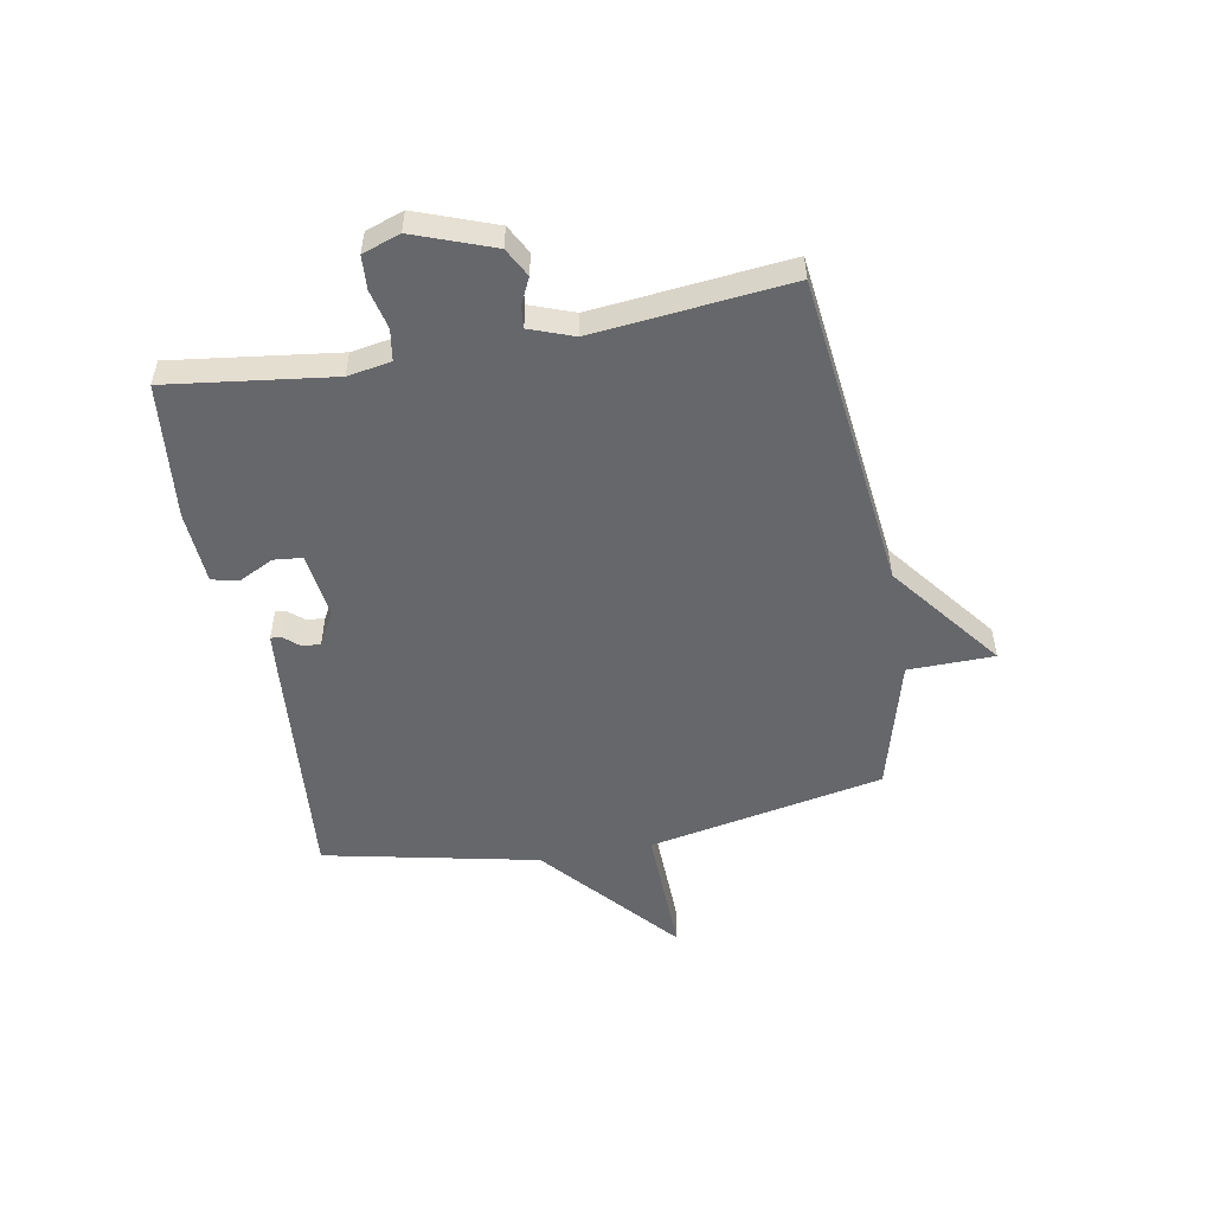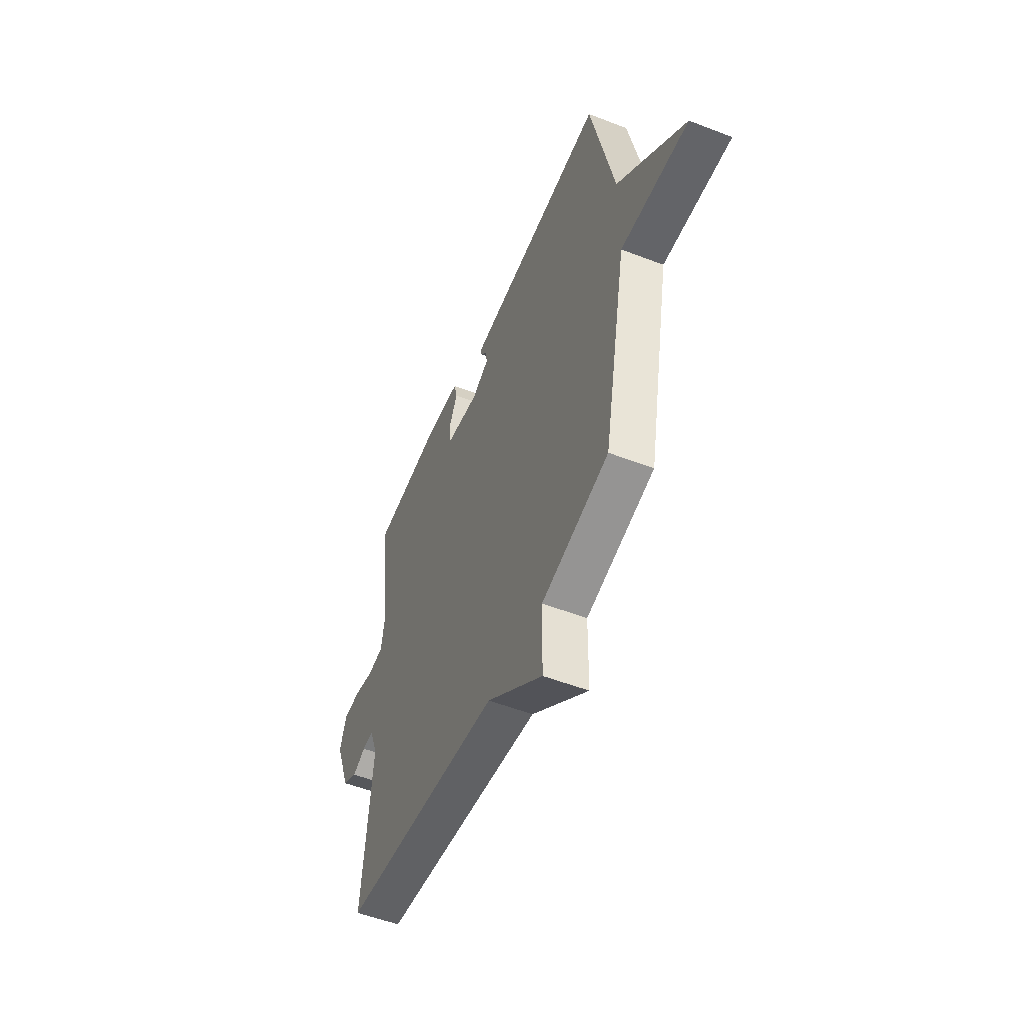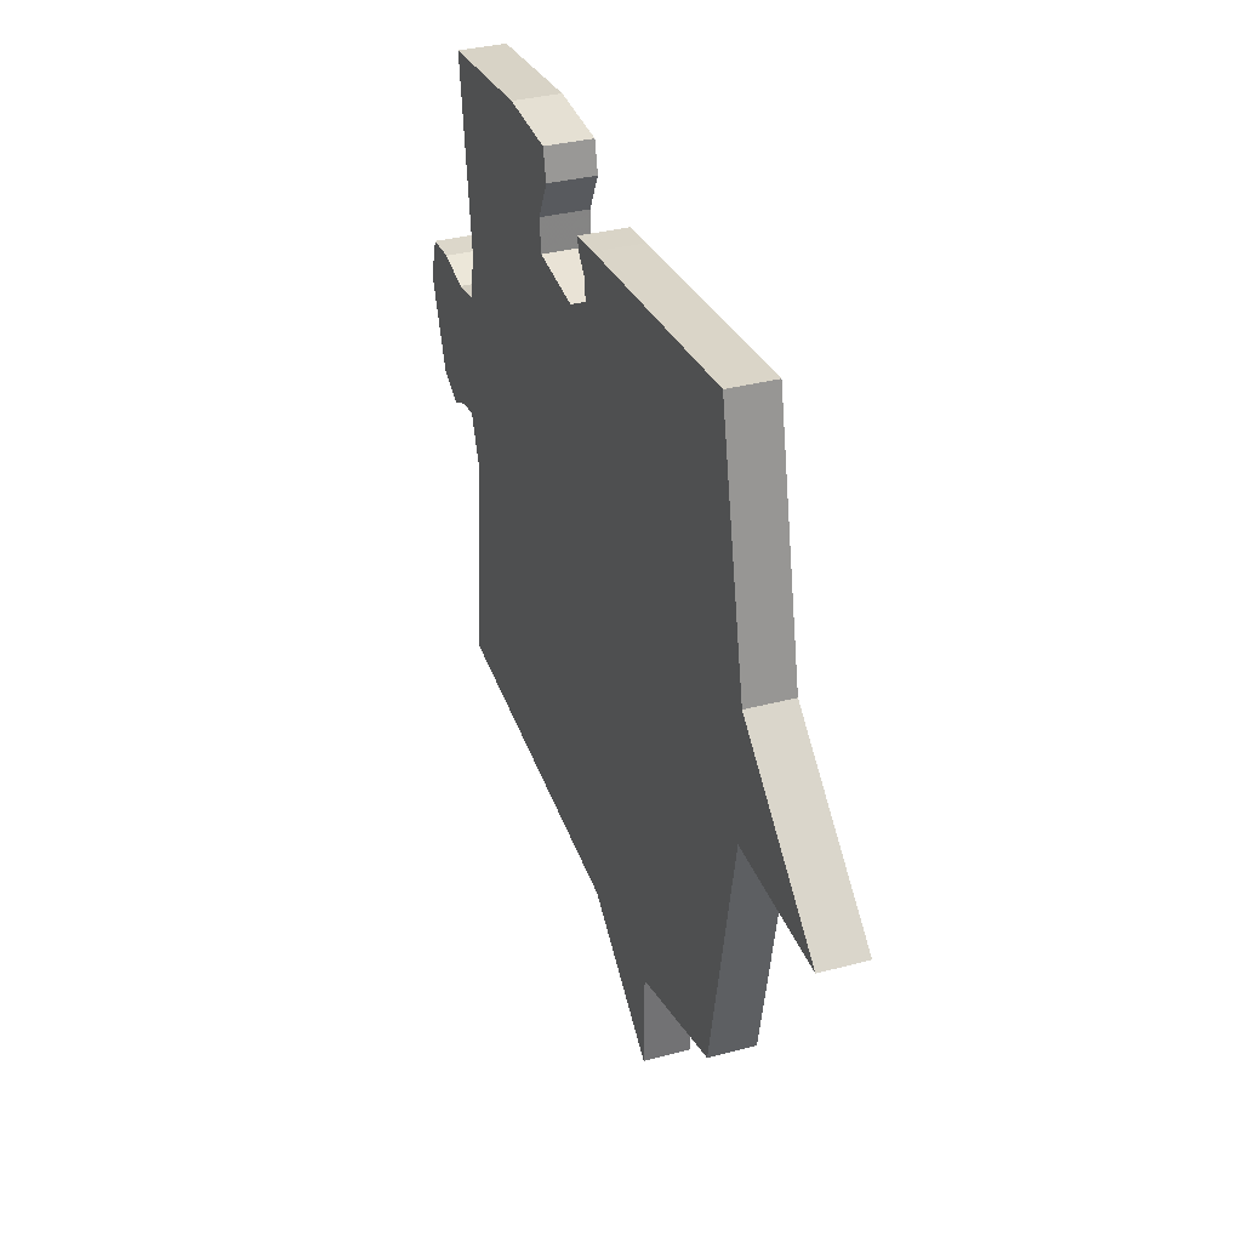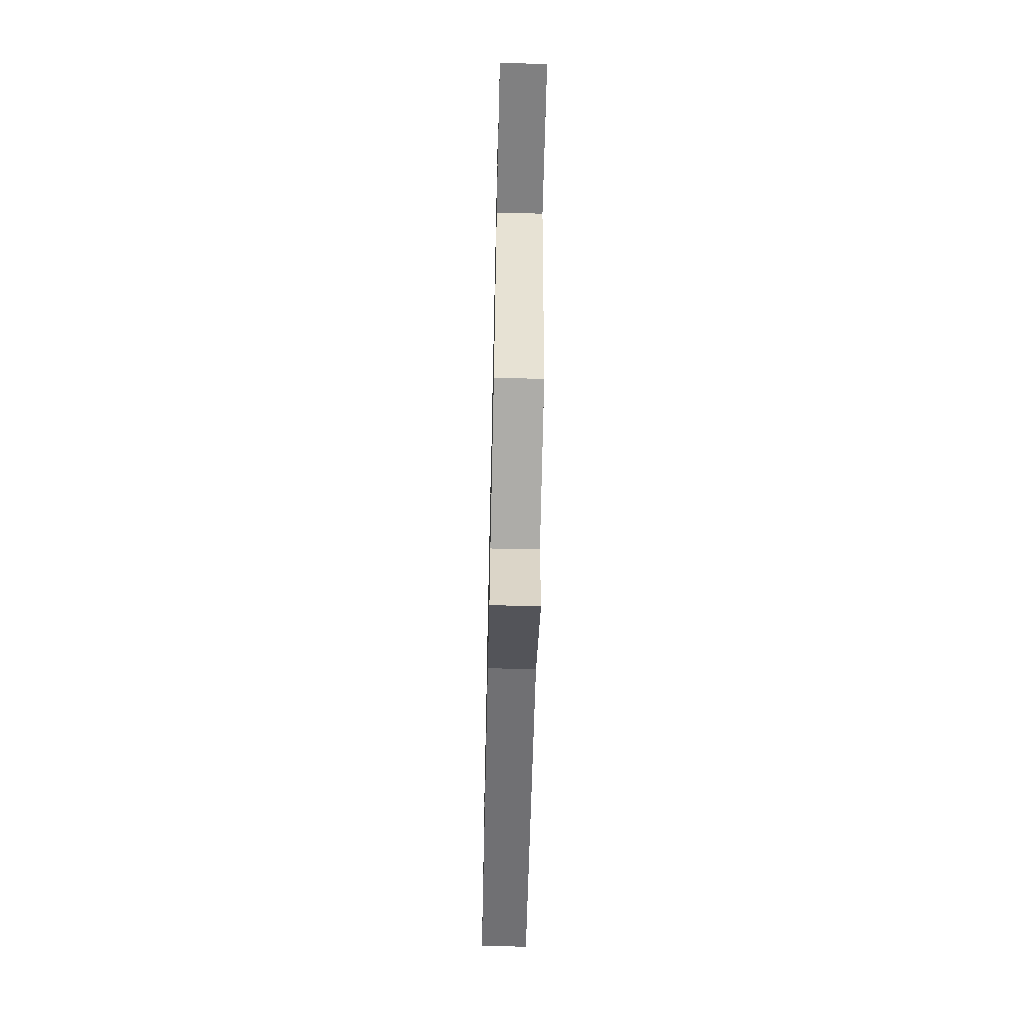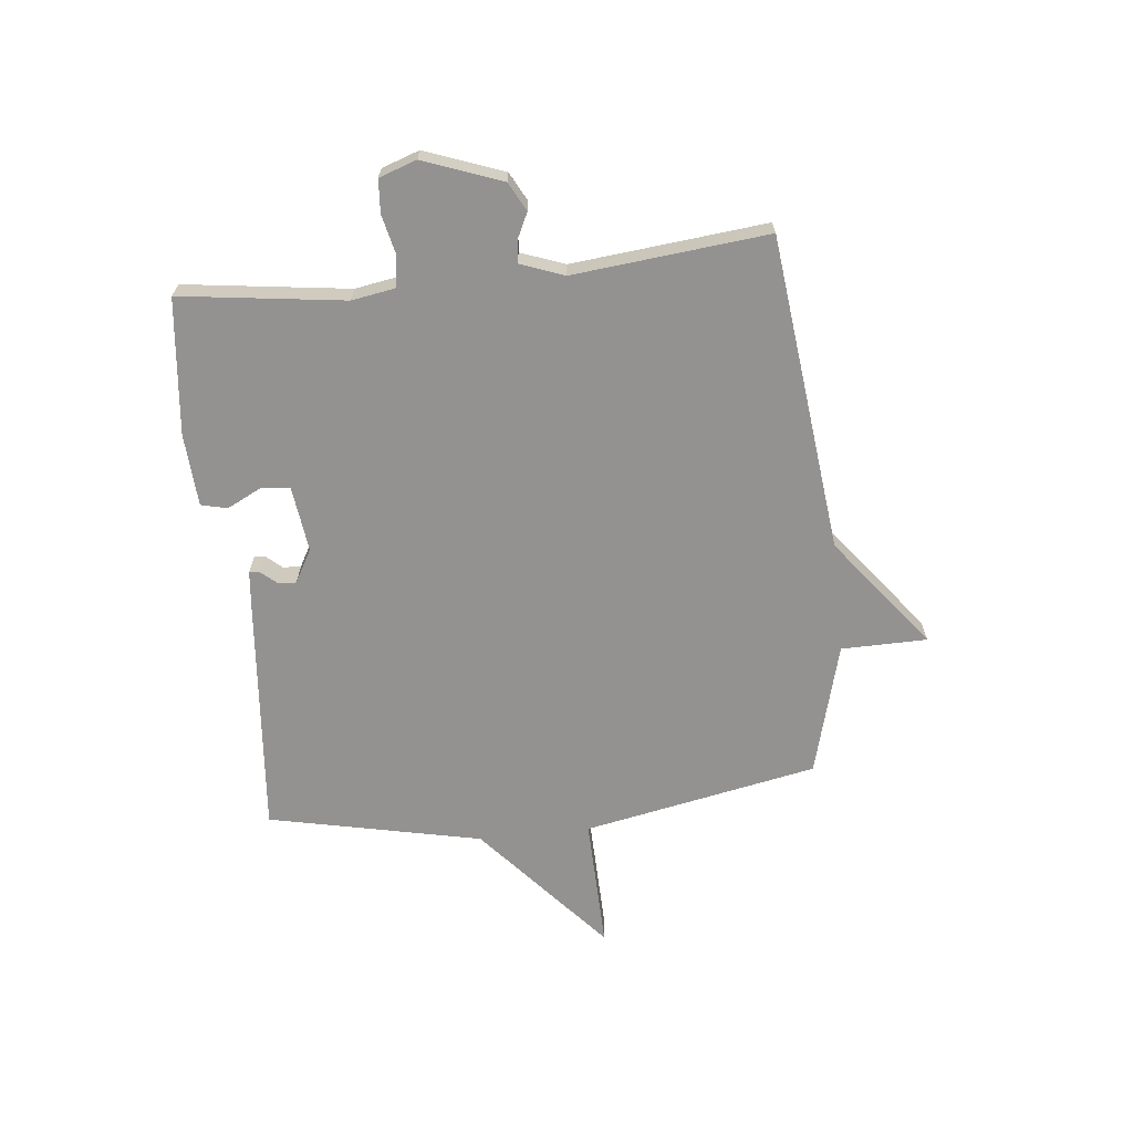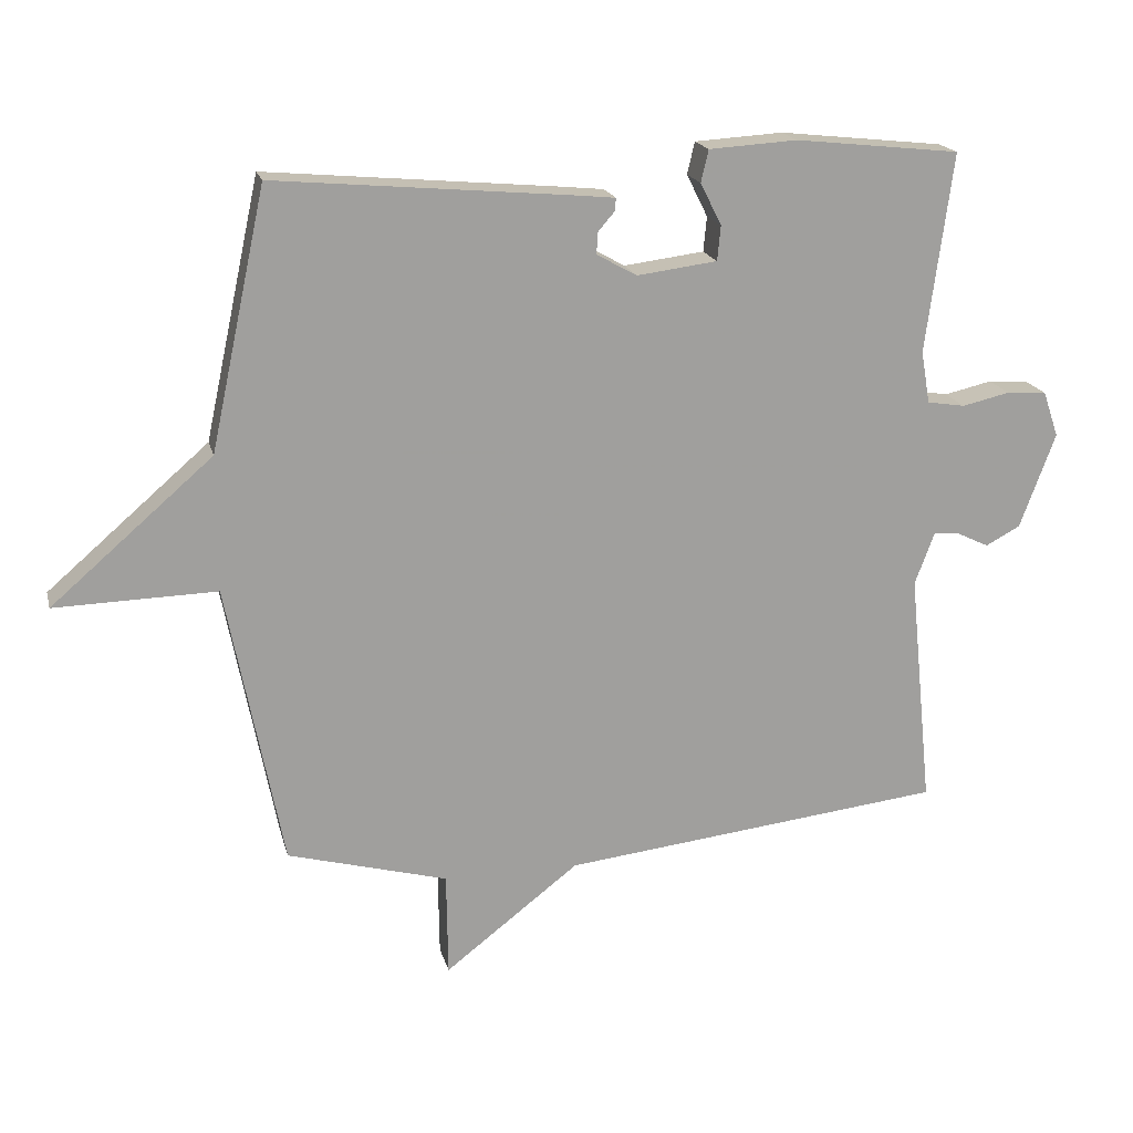
<metadata>
{"format":"obj","ext":"obj","renderer":"f3d","projection":"perspective","resolution":1024,"background":"white","views":[{"elev":-52.2,"azim":100.5,"up":"+Y"},{"elev":-52.7,"azim":-112.6,"up":"+Z"},{"elev":34.4,"azim":-109.7,"up":"+Z"},{"elev":-61.5,"azim":-91.3,"up":"+Z"},{"elev":-66.5,"azim":96.1,"up":"+Y"},{"elev":18.5,"azim":-13.5,"up":"+Z"}]}
</metadata>
<code>
v 0.5 0.07 0.5
v 0.461 0.07 0.207
v 0.474 0.07 0.13
v 0.53 0.07 0.121
v 0.6 0.07 0.137
v 0.659 0.07 0.133
v 0.682 0.07 0.066
v 0.63 0.07 -0.074
v 0.579 0.07 -0.101
v 0.533 0.07 -0.079
v 0.494 0.07 -0.075
v 0.465 0.07 -0.153
v 0.5 0.07 -0.5
v -0.064 0.07 -0.564
v -0.262 0.07 -0.717
v -0.264 0.07 -0.564
v -0.5 0.07 -0.5
v -0.582 0.07 -0.081
v -0.82 0.07 -0.087
v -0.582 0.07 0.119
v -0.5 0.07 0.5
v -0.065 0.07 0.461
v -0.006 0.07 0.455
v -0.008 0.07 0.436
v -0.032 0.07 0.408
v -0.034 0.07 0.376
v 0.025 0.07 0.343
v 0.143 0.07 0.358
v 0.148 0.07 0.409
v 0.117 0.07 0.471
v 0.128 0.07 0.518
v 0.258 0.07 0.526
v 0.5 0 0.5
v 0.461 0 0.207
v 0.474 0 0.13
v 0.53 0 0.121
v 0.6 0 0.137
v 0.659 0 0.133
v 0.682 0 0.066
v 0.63 0 -0.074
v 0.579 0 -0.101
v 0.533 0 -0.079
v 0.494 0 -0.075
v 0.465 0 -0.153
v 0.5 0 -0.5
v -0.064 0 -0.564
v -0.262 0 -0.717
v -0.264 0 -0.564
v -0.5 0 -0.5
v -0.582 0 -0.081
v -0.82 0 -0.087
v -0.582 0 0.119
v -0.5 0 0.5
v -0.065 0 0.461
v -0.006 0 0.455
v -0.008 0 0.436
v -0.032 0 0.408
v -0.034 0 0.376
v 0.025 0 0.343
v 0.143 0 0.358
v 0.148 0 0.409
v 0.117 0 0.471
v 0.128 0 0.518
v 0.258 0 0.526
f 32 1 2
f 31 32 2
f 30 31 2
f 29 30 2
f 28 29 2 3
f 27 28 3
f 23 24 25
f 22 23 25
f 21 22 25
f 20 21 25
f 20 25 26
f 19 20 26
f 18 19 26
f 18 26 27
f 17 18 27
f 16 17 27
f 16 27 3
f 15 16 3
f 14 15 3
f 8 9 10
f 7 8 10
f 6 7 10
f 5 6 10
f 4 5 10
f 4 10 11
f 3 4 11 12
f 12 13 14
f 3 12 14
f 34 33 64
f 34 64 63
f 34 63 62
f 34 62 61
f 35 34 61 60
f 35 60 59
f 57 56 55
f 57 55 54
f 57 54 53
f 57 53 52
f 58 57 52
f 58 52 51
f 58 51 50
f 59 58 50
f 59 50 49
f 59 49 48
f 35 59 48
f 35 48 47
f 35 47 46
f 42 41 40
f 42 40 39
f 42 39 38
f 42 38 37
f 42 37 36
f 43 42 36
f 44 43 36 35
f 46 45 44
f 46 44 35
f 1 33 34 2
f 2 34 35 3
f 3 35 36 4
f 4 36 37 5
f 5 37 38 6
f 6 38 39 7
f 7 39 40 8
f 8 40 41 9
f 9 41 42 10
f 10 42 43 11
f 11 43 44 12
f 12 44 45 13
f 13 45 46 14
f 14 46 47 15
f 15 47 48 16
f 16 48 49 17
f 17 49 50 18
f 18 50 51 19
f 19 51 52 20
f 20 52 53 21
f 21 53 54 22
f 22 54 55 23
f 23 55 56 24
f 24 56 57 25
f 25 57 58 26
f 26 58 59 27
f 27 59 60 28
f 28 60 61 29
f 29 61 62 30
f 30 62 63 31
f 31 63 64 32
f 32 64 33 1

</code>
